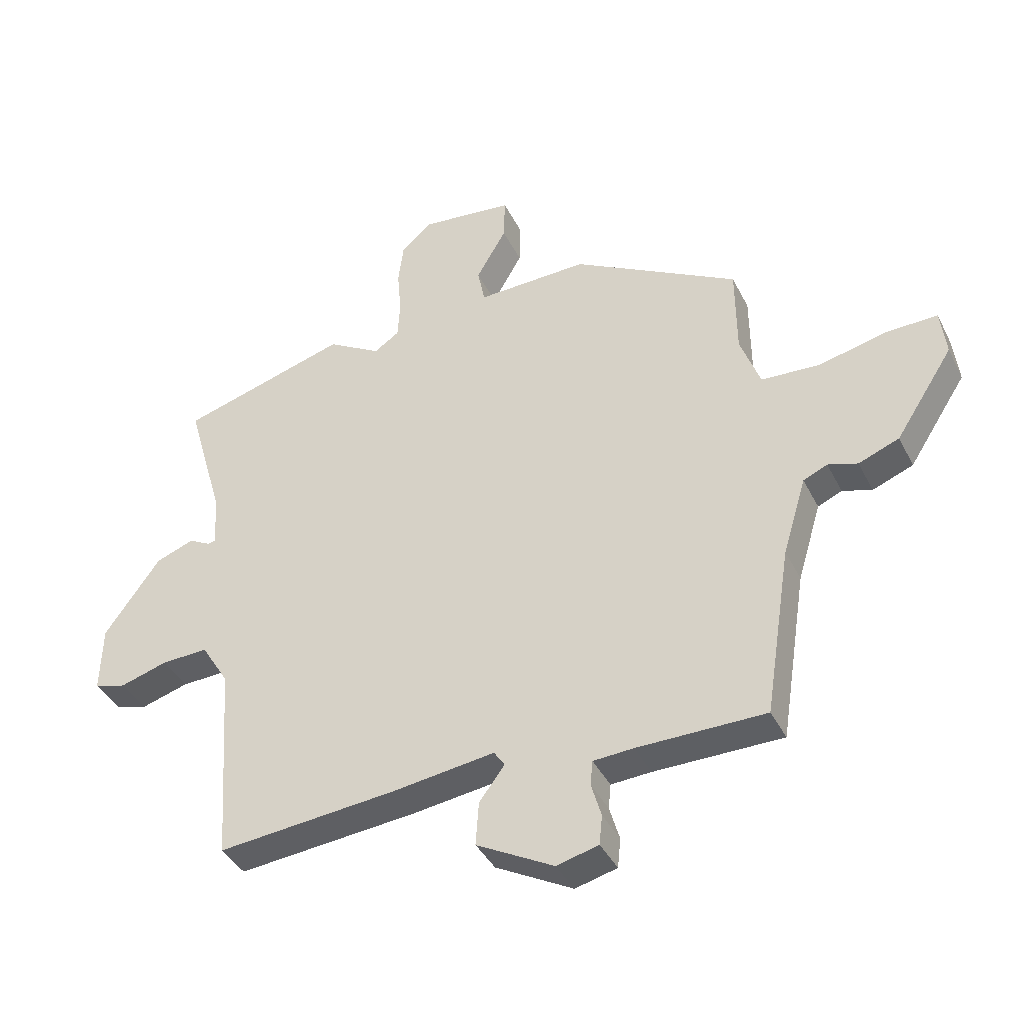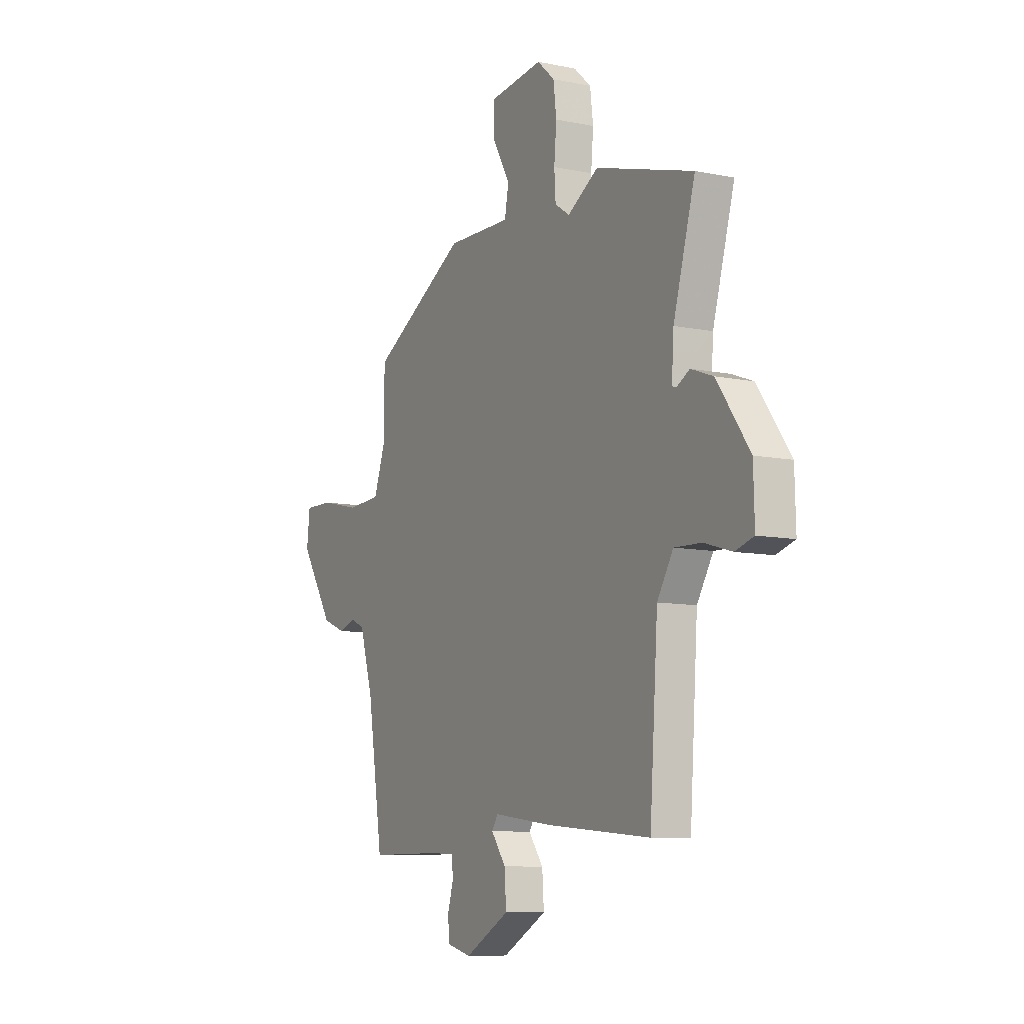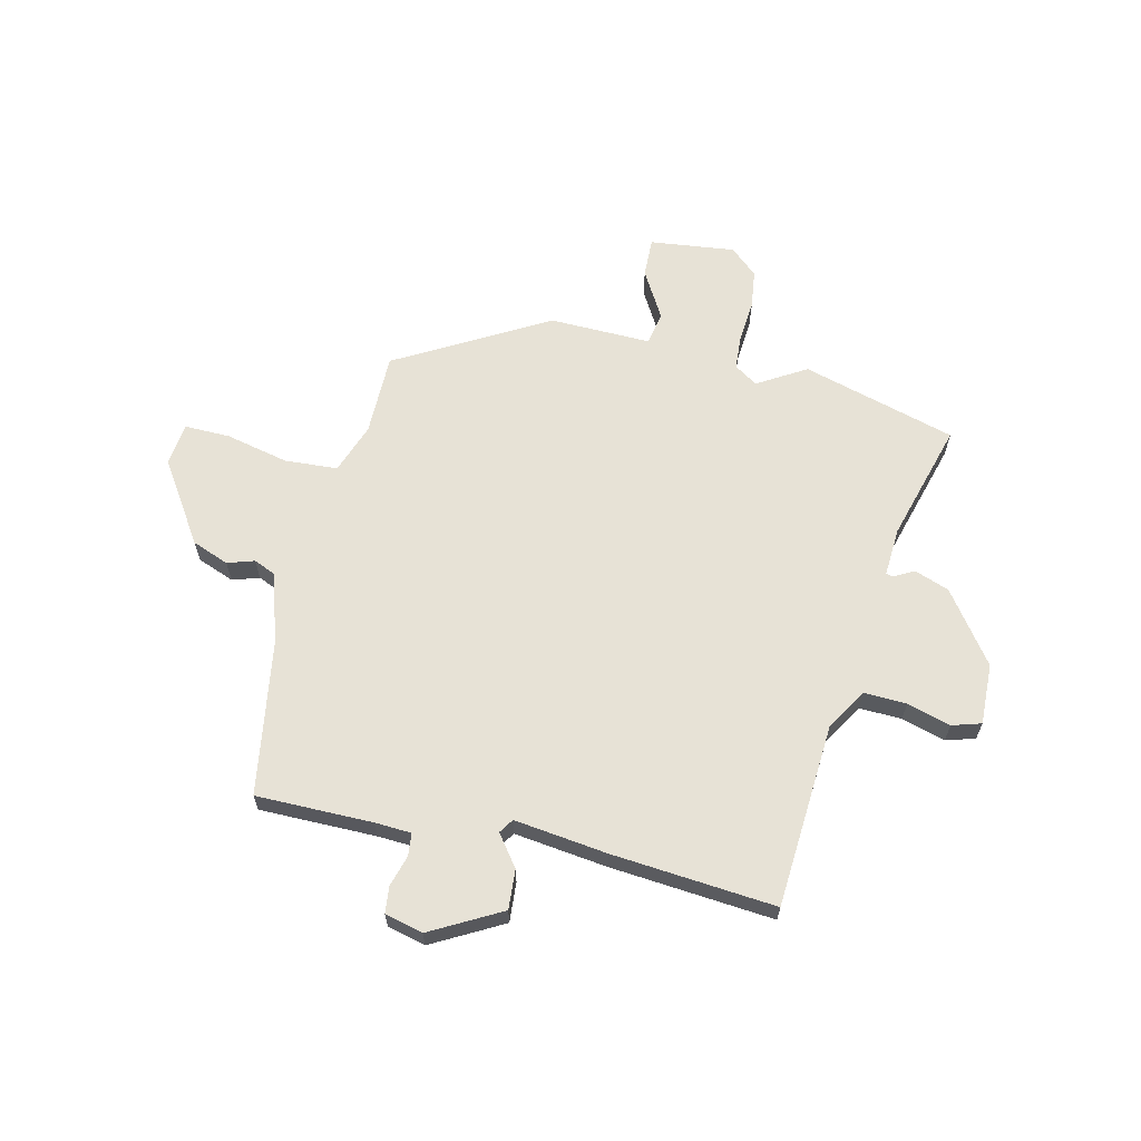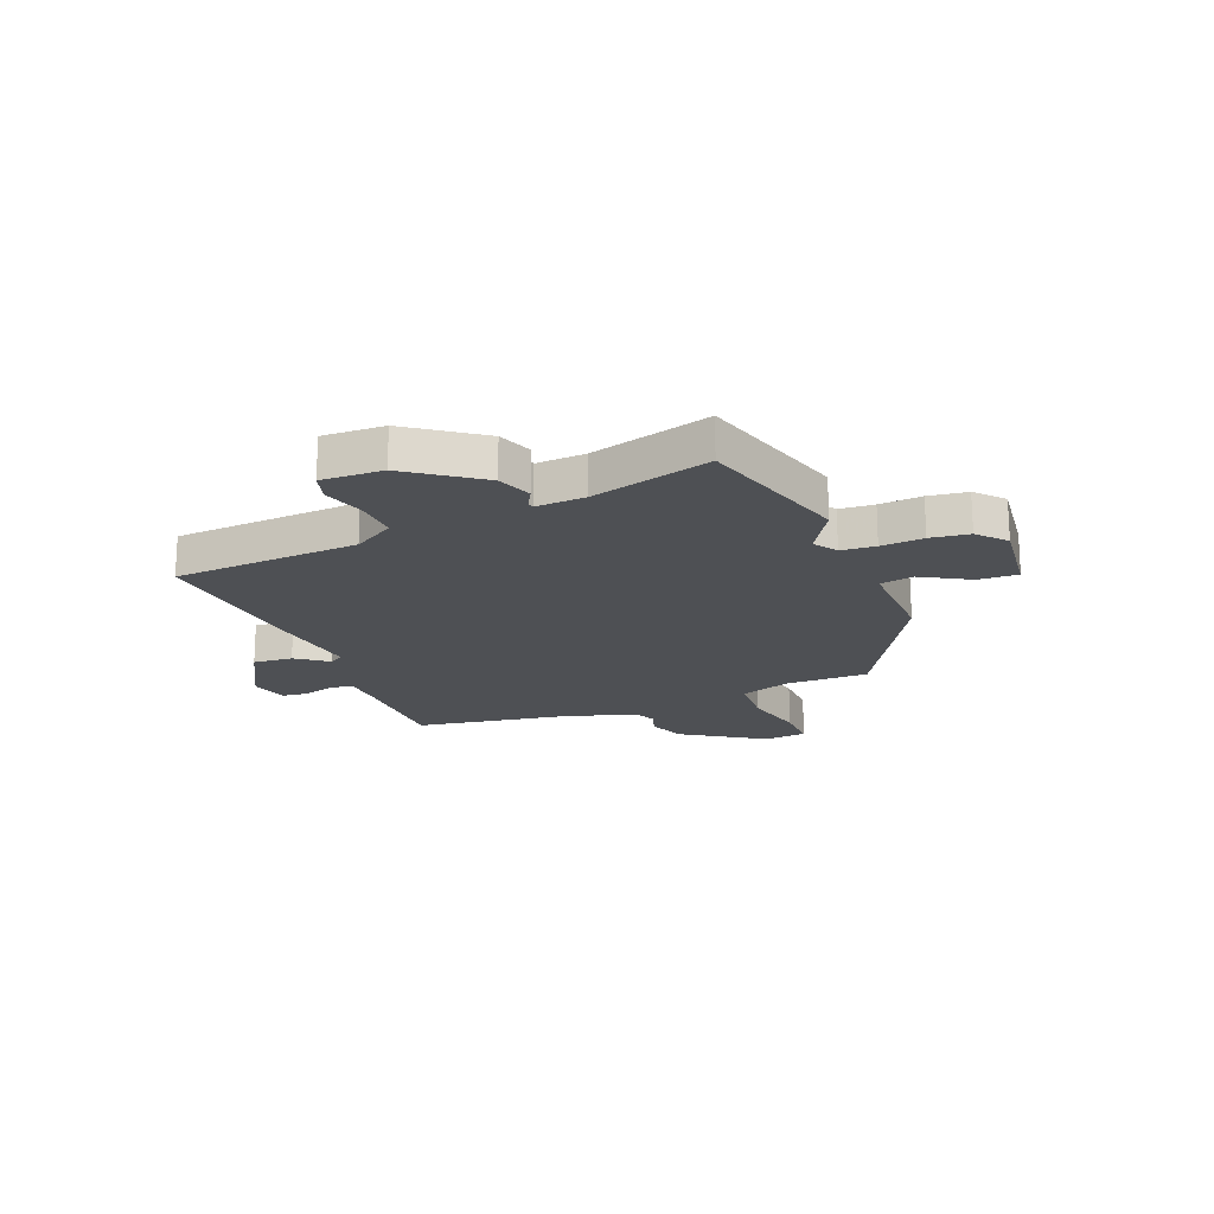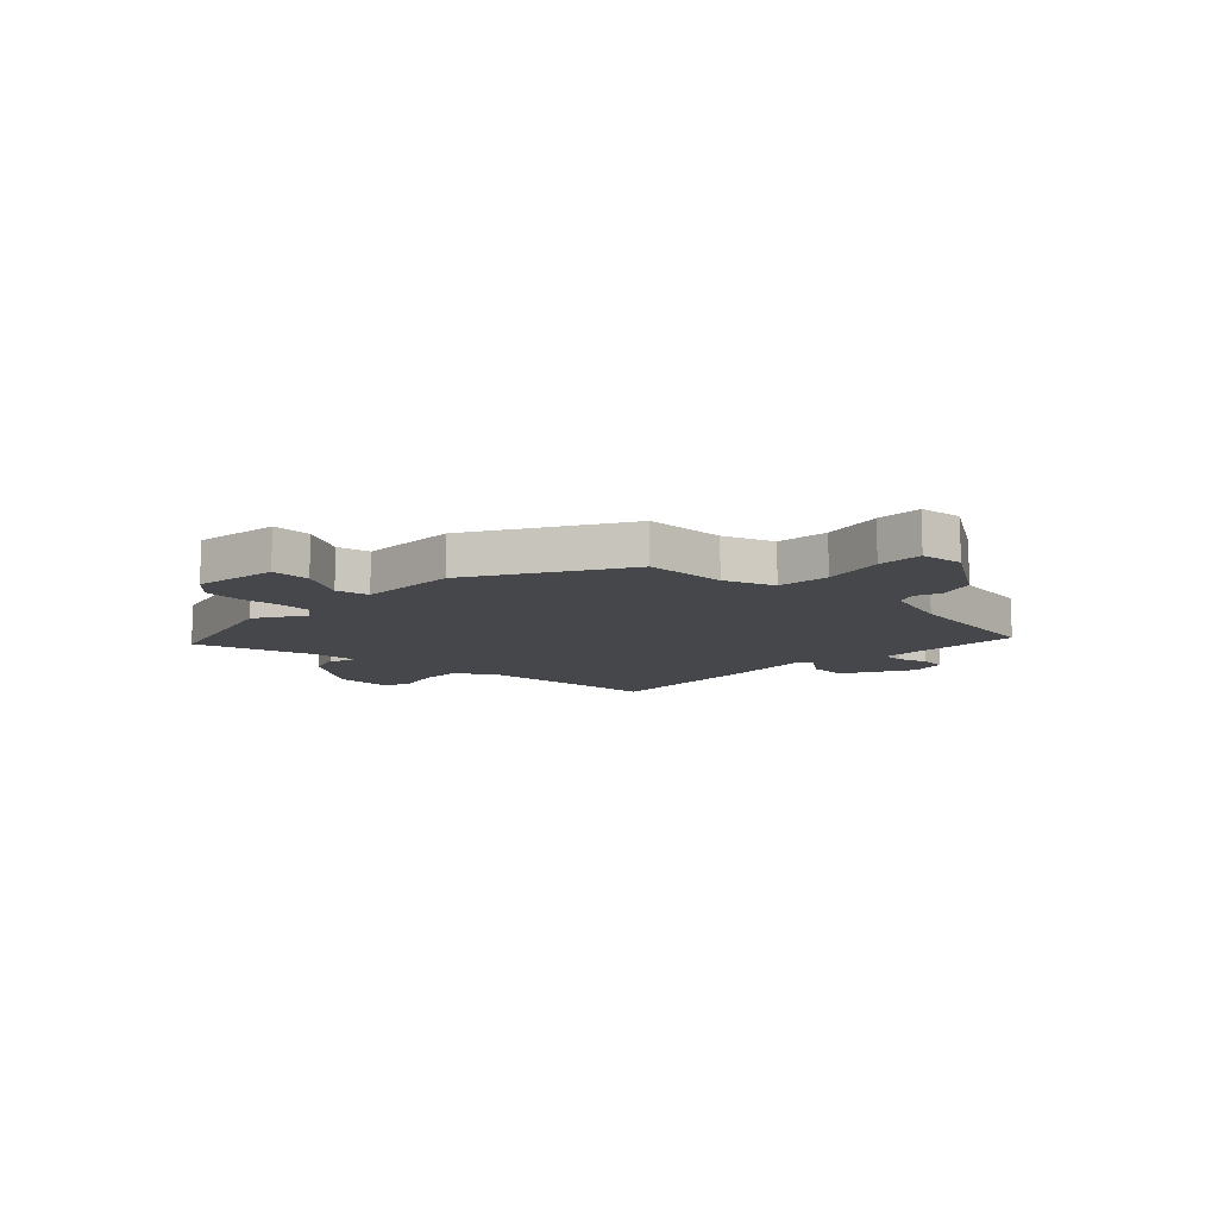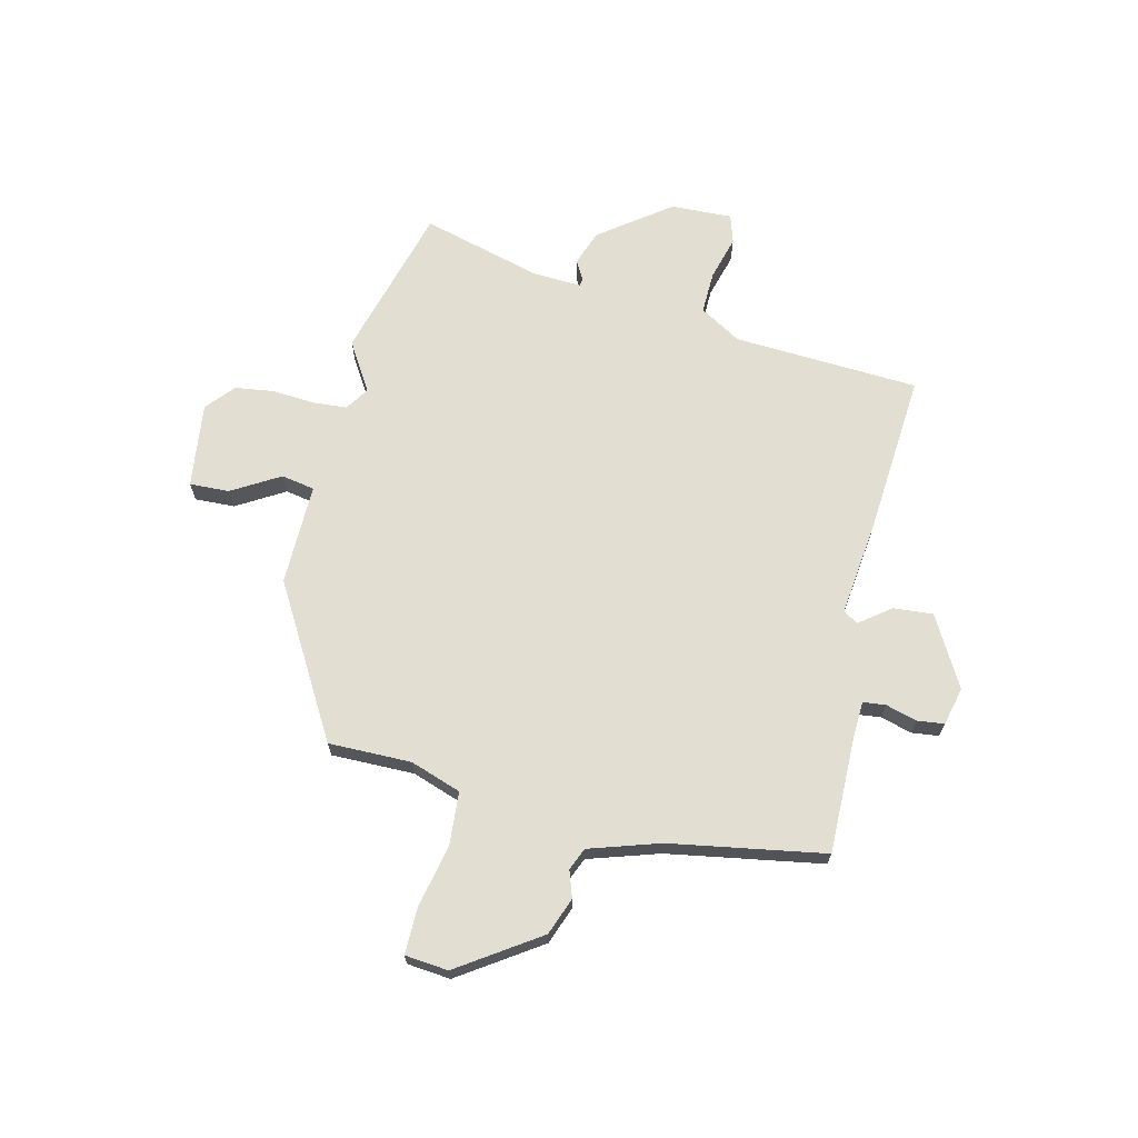
<metadata>
{"format":"obj","ext":"obj","renderer":"f3d","projection":"perspective","resolution":1024,"background":"white","views":[{"elev":-40.0,"azim":24.7,"up":"+Z"},{"elev":-9.3,"azim":-118.4,"up":"+Z"},{"elev":63.6,"azim":-167.1,"up":"+Y"},{"elev":-19.0,"azim":-68.4,"up":"+Y"},{"elev":-10.3,"azim":45.3,"up":"+Y"},{"elev":68.0,"azim":102.6,"up":"+Y"}]}
</metadata>
<code>
v 0.456 0.07 0.391
v 0.457 0.07 0.237
v 0.491 0.07 0.143
v 0.59 0.07 0.137
v 0.707 0.07 0.164
v 0.793 0.07 0.166
v 0.802 0.07 0.086
v 0.704 0.07 -0.065
v 0.635 0.07 -0.092
v 0.585 0.07 -0.076
v 0.544 0.07 -0.094
v 0.504 0.07 -0.226
v 0.459 0.07 -0.514
v 0.242 0.07 -0.515
v 0.174 0.07 -0.519
v 0.17 0.07 -0.561
v 0.187 0.07 -0.619
v 0.182 0.07 -0.669
v 0.111 0.07 -0.687
v -0.02 0.07 -0.616
v -0.015 0.07 -0.542
v 0.028 0.07 -0.484
v 0.01 0.07 -0.457
v -0.164 0.07 -0.48
v -0.468 0.07 -0.508
v -0.492 0.07 -0.163
v -0.539 0.07 -0.087
v -0.618 0.07 -0.09
v -0.699 0.07 -0.114
v -0.753 0.07 -0.098
v -0.75 0.07 0.016
v -0.655 0.07 0.148
v -0.59 0.07 0.172
v -0.553 0.07 0.152
v -0.54 0.07 0.155
v -0.546 0.07 0.246
v -0.61 0.07 0.468
v -0.324 0.07 0.551
v -0.233 0.07 0.497
v -0.19 0.07 0.526
v -0.186 0.07 0.59
v -0.193 0.07 0.669
v -0.184 0.07 0.741
v -0.133 0.07 0.787
v 0.026 0.07 0.769
v 0.024 0.07 0.695
v -0.027 0.07 0.606
v -0.015 0.07 0.544
v 0.174 0.07 0.549
v 0.456 0 0.391
v 0.457 0 0.237
v 0.491 0 0.143
v 0.59 0 0.137
v 0.707 0 0.164
v 0.793 0 0.166
v 0.802 0 0.086
v 0.704 0 -0.065
v 0.635 0 -0.092
v 0.585 0 -0.076
v 0.544 0 -0.094
v 0.504 0 -0.226
v 0.459 0 -0.514
v 0.242 0 -0.515
v 0.174 0 -0.519
v 0.17 0 -0.561
v 0.187 0 -0.619
v 0.182 0 -0.669
v 0.111 0 -0.687
v -0.02 0 -0.616
v -0.015 0 -0.542
v 0.028 0 -0.484
v 0.01 0 -0.457
v -0.164 0 -0.48
v -0.468 0 -0.508
v -0.492 0 -0.163
v -0.539 0 -0.087
v -0.618 0 -0.09
v -0.699 0 -0.114
v -0.753 0 -0.098
v -0.75 0 0.016
v -0.655 0 0.148
v -0.59 0 0.172
v -0.553 0 0.152
v -0.54 0 0.155
v -0.546 0 0.246
v -0.61 0 0.468
v -0.324 0 0.551
v -0.233 0 0.497
v -0.19 0 0.526
v -0.186 0 0.59
v -0.193 0 0.669
v -0.184 0 0.741
v -0.133 0 0.787
v 0.026 0 0.769
v 0.024 0 0.695
v -0.027 0 0.606
v -0.015 0 0.544
v 0.174 0 0.549
f 48 49 1 2
f 44 45 46 47
f 44 47 48
f 41 42 43 44
f 40 41 44 48
f 39 40 48 2
f 36 37 38 39
f 35 36 39 2
f 31 32 33 34
f 28 29 30 31
f 27 28 31 34
f 26 27 34 35
f 23 24 25 26
f 19 20 21 22
f 17 18 19 22
f 16 17 22 23
f 15 16 23
f 14 15 23 26
f 12 13 14 26
f 7 8 9 10
f 7 10 11
f 4 5 6 7
f 3 4 7 11
f 11 12 26 35
f 2 3 11 35
f 51 50 98 97
f 96 95 94 93
f 97 96 93
f 93 92 91 90
f 97 93 90 89
f 51 97 89 88
f 88 87 86 85
f 51 88 85 84
f 83 82 81 80
f 80 79 78 77
f 83 80 77 76
f 84 83 76 75
f 75 74 73 72
f 71 70 69 68
f 71 68 67 66
f 72 71 66 65
f 72 65 64
f 75 72 64 63
f 75 63 62 61
f 59 58 57 56
f 60 59 56
f 56 55 54 53
f 60 56 53 52
f 84 75 61 60
f 84 60 52 51
f 1 50 51 2
f 2 51 52 3
f 3 52 53 4
f 4 53 54 5
f 5 54 55 6
f 6 55 56 7
f 7 56 57 8
f 8 57 58 9
f 9 58 59 10
f 10 59 60 11
f 11 60 61 12
f 12 61 62 13
f 13 62 63 14
f 14 63 64 15
f 15 64 65 16
f 16 65 66 17
f 17 66 67 18
f 18 67 68 19
f 19 68 69 20
f 20 69 70 21
f 21 70 71 22
f 22 71 72 23
f 23 72 73 24
f 24 73 74 25
f 25 74 75 26
f 26 75 76 27
f 27 76 77 28
f 28 77 78 29
f 29 78 79 30
f 30 79 80 31
f 31 80 81 32
f 32 81 82 33
f 33 82 83 34
f 34 83 84 35
f 35 84 85 36
f 36 85 86 37
f 37 86 87 38
f 38 87 88 39
f 39 88 89 40
f 40 89 90 41
f 41 90 91 42
f 42 91 92 43
f 43 92 93 44
f 44 93 94 45
f 45 94 95 46
f 46 95 96 47
f 47 96 97 48
f 48 97 98 49
f 49 98 50 1

</code>
